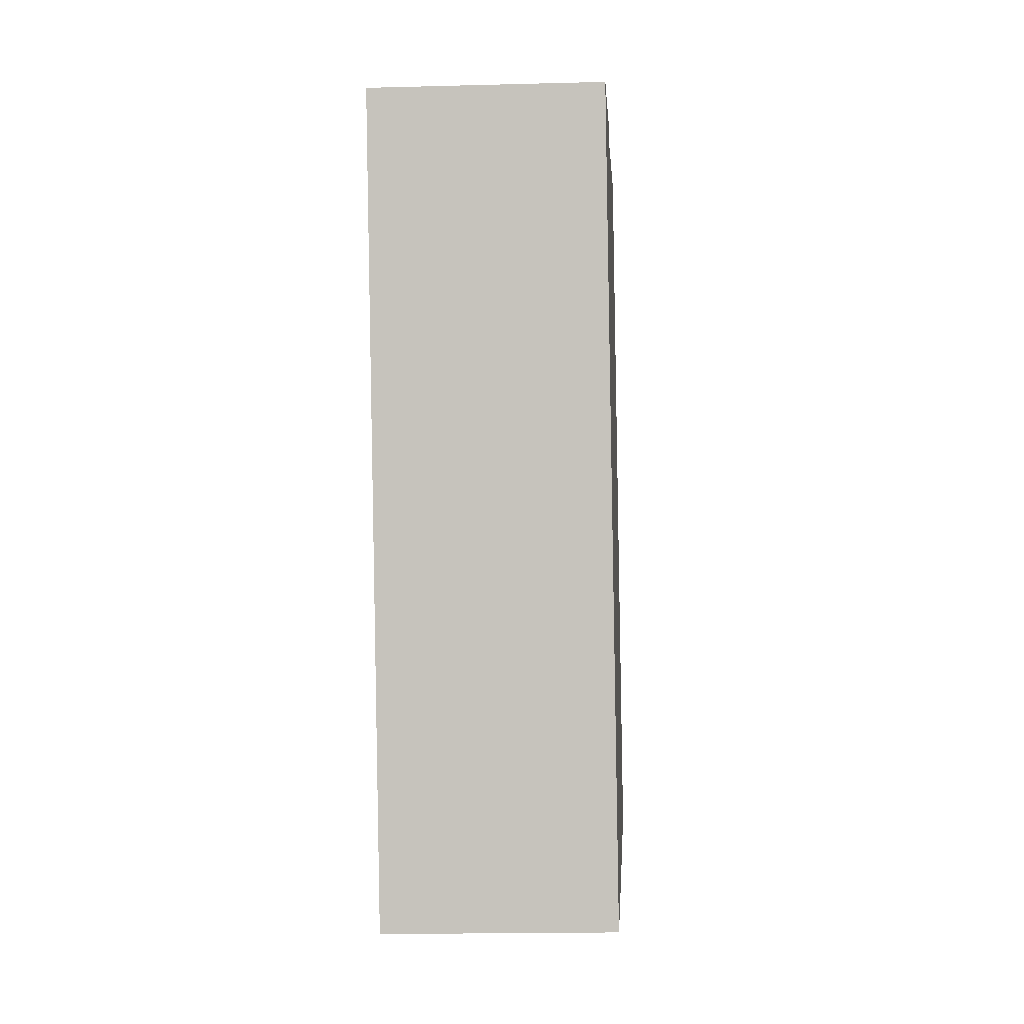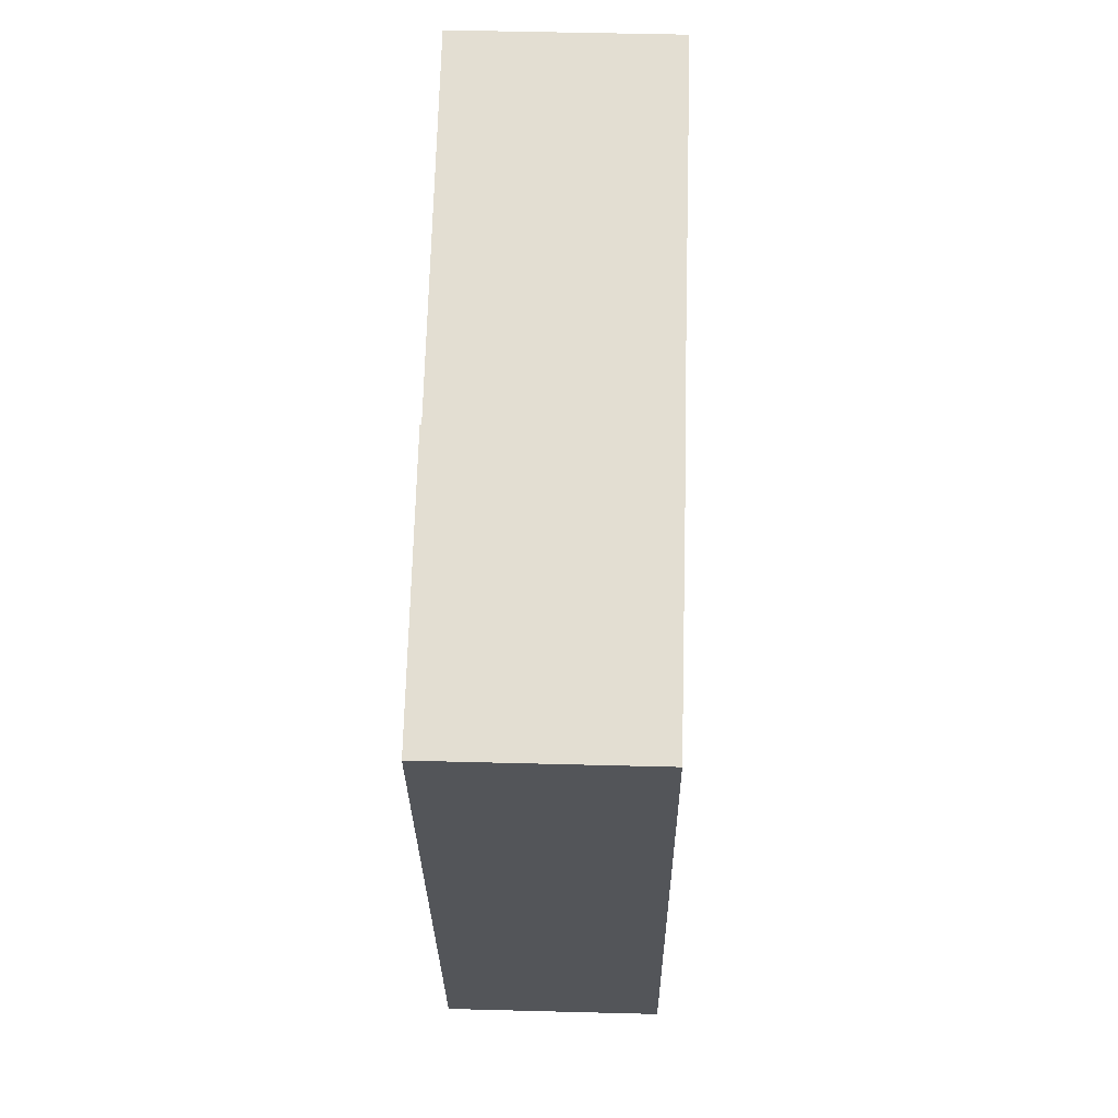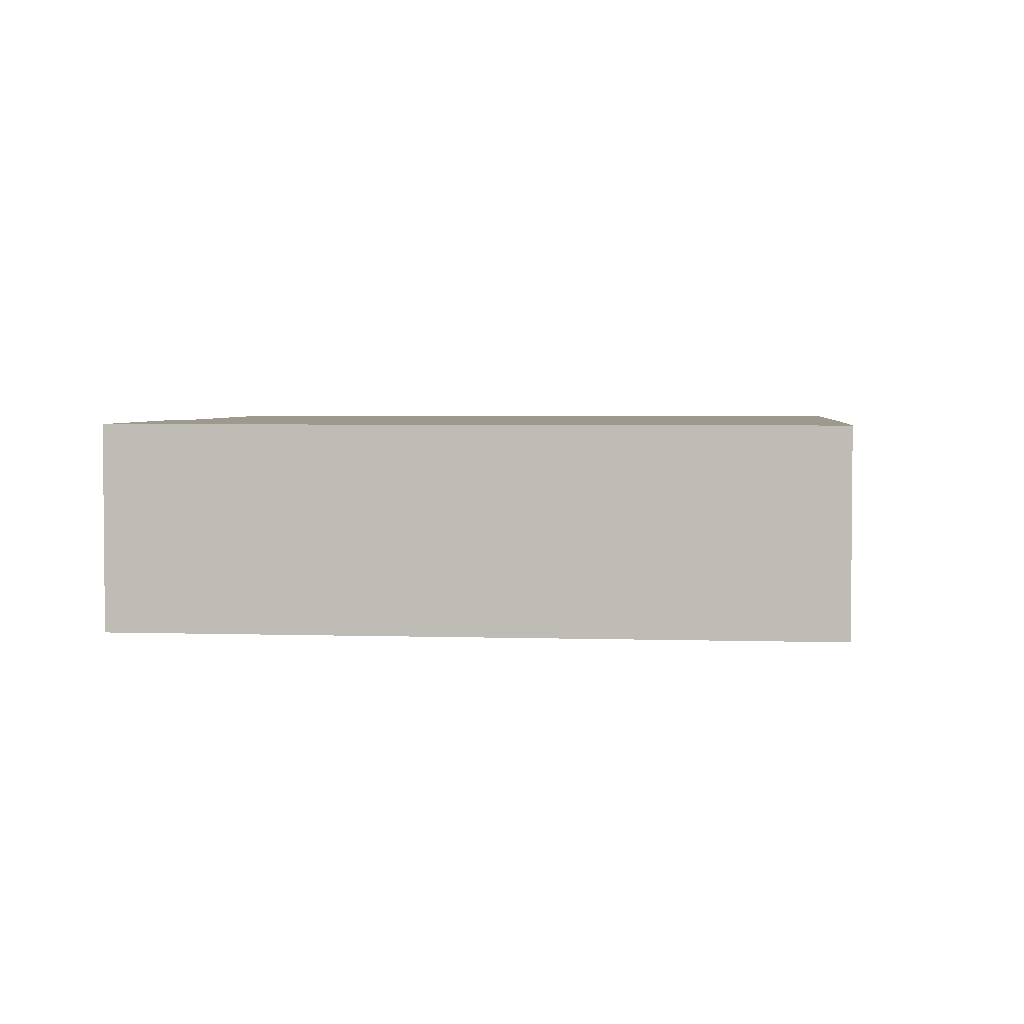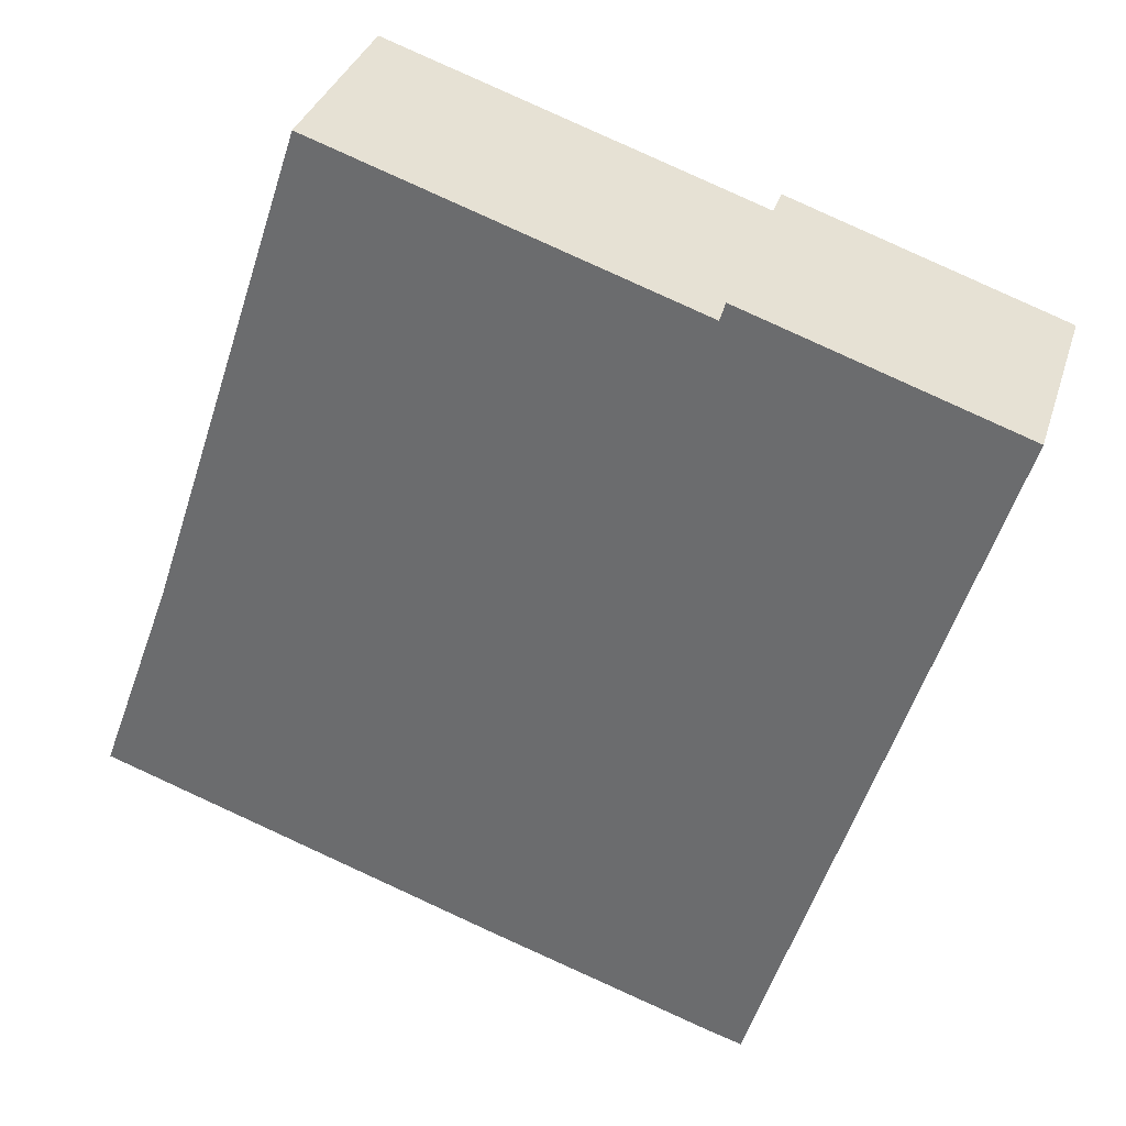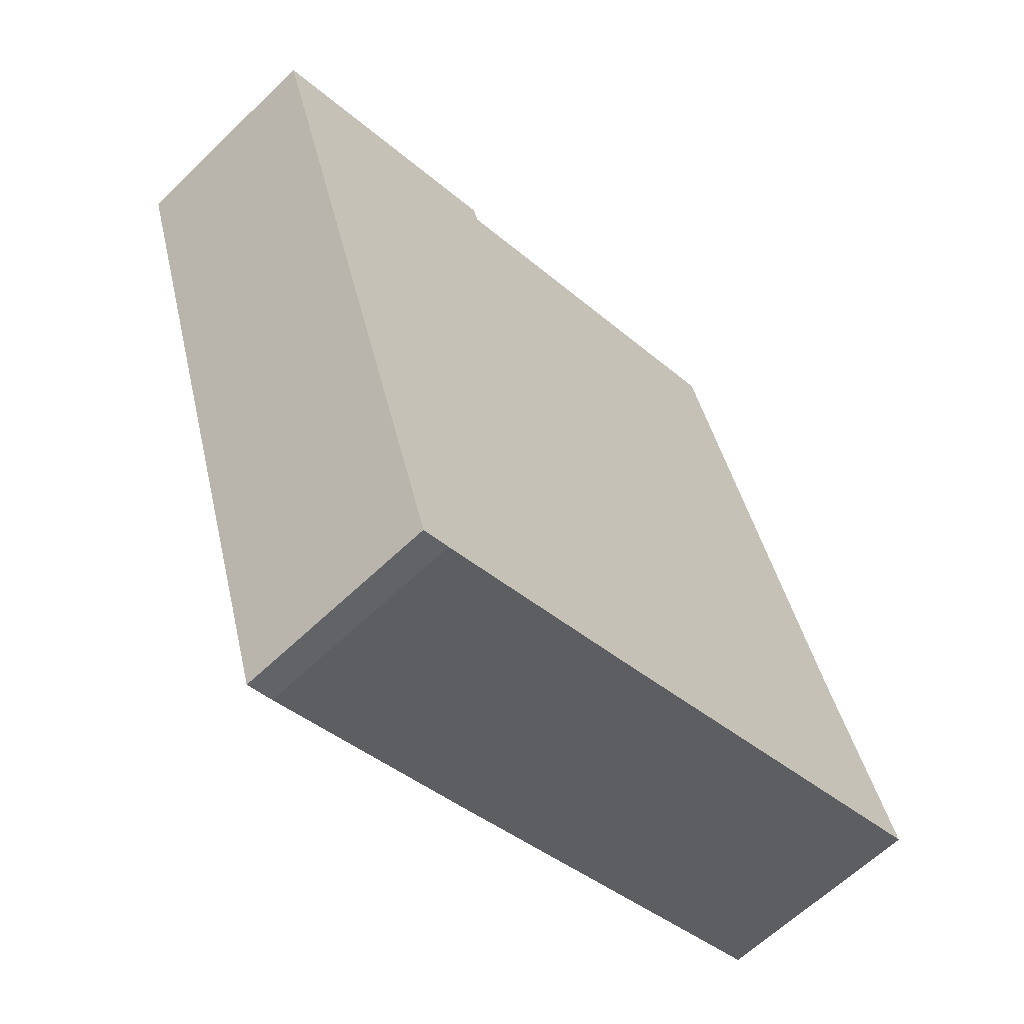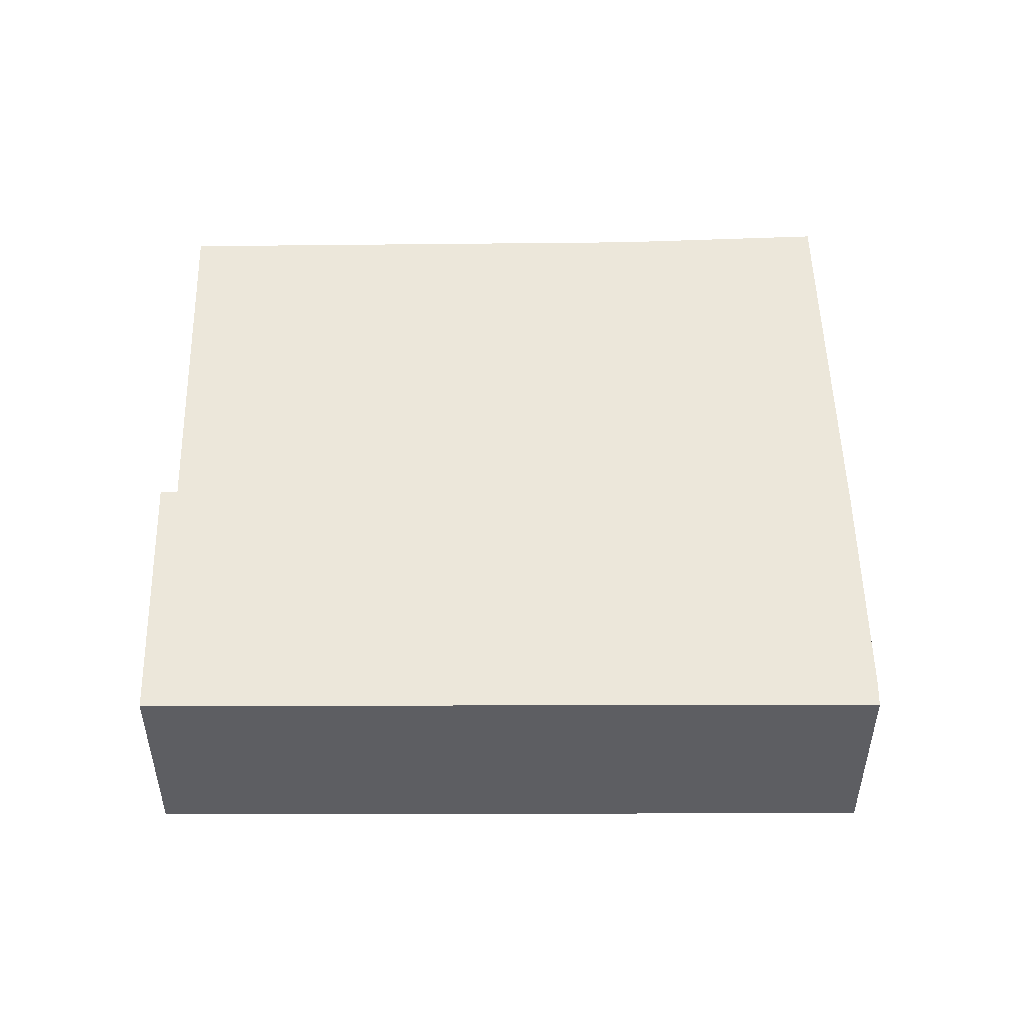
<metadata>
{"format":"obj","ext":"obj","renderer":"f3d","projection":"perspective","resolution":1024,"background":"white","views":[{"elev":-17.3,"azim":93.1,"up":"+Z"},{"elev":48.7,"azim":91.7,"up":"+Z"},{"elev":3.3,"azim":113.9,"up":"+Y"},{"elev":33.3,"azim":16.2,"up":"+Z"},{"elev":-62.1,"azim":134.4,"up":"+Z"},{"elev":51.1,"azim":107.2,"up":"+Y"}]}
</metadata>
<code>
v  0.023 5.022 -0.008
v  14.63 5.022 -4.901
v  9.272 5.022 -3.146
v  15.31 5.022 -5.098
v  0 5.022 3.075e-16
v  0.186 5.022 0.517
v  15.95 5.022 -3.05
v  1.771 5.022 4.912
v  17.83 5.022 2.998
v  5.532 5.022 16.51
v  14.18 5.022 13.6
v  20.61 5.022 11.88
v  14.3 5.022 14.02
v  15.31 3.122e-16 -5.098
v  14.63 3.001e-16 -4.901
v  9.272 1.926e-16 -3.146
v  0.023 4.899e-19 -0.008
v  0 0 0
v  1.771 -3.008e-16 4.912
v  0.186 -3.166e-17 0.517
v  5.532 -1.011e-15 16.51
v  14.18 -8.33e-16 13.6
v  14.3 -8.583e-16 14.02
v  20.61 -7.274e-16 11.88
v  17.83 -1.836e-16 2.998
v  15.95 1.868e-16 -3.05
g defaultobject
f 1 2 3
f 2 1 4
f 4 1 5
f 4 5 6
f 4 6 7
f 7 6 8
f 7 8 9
f 9 8 10
f 9 10 11
f 11 12 9
f 12 11 13
f 14 2 4
f 2 14 15
f 15 3 2
f 3 15 16
f 3 16 1
f 1 16 17
f 17 5 1
f 5 17 18
f 18 6 5
f 6 18 8
f 8 18 19
f 19 18 20
f 19 10 8
f 10 19 21
f 22 13 11
f 13 22 23
f 21 11 10
f 11 21 22
f 23 12 13
f 12 23 24
f 24 9 12
f 9 24 25
f 9 25 7
f 7 25 26
f 7 26 4
f 4 26 14
f 23 25 24
f 25 23 22
f 25 22 21
f 25 21 19
f 25 19 26
f 26 19 14
f 14 19 15
f 15 19 16
f 16 19 20
f 16 20 17
f 17 20 18

</code>
